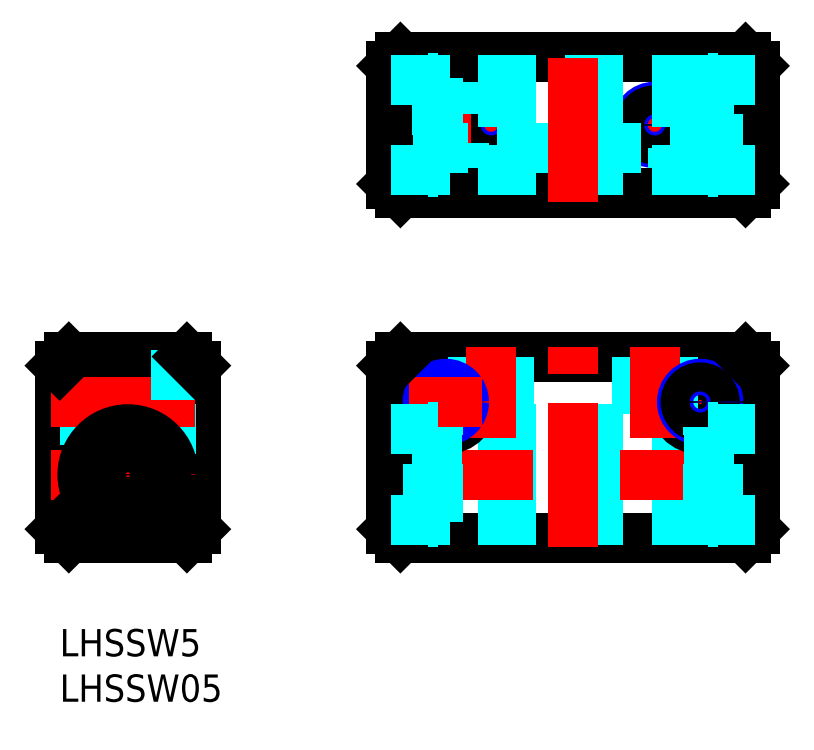
<metadata>
{"format":"dxf","ext":"dxf","renderer":"ezdxf+matplotlib","layout":"modelspace","background":"white","min_lineweight":24,"dpi":150}
</metadata>
<code>
0
SECTION
2
ENTITIES
0
INSERT
8
MSM_CONTINUOUS
2
*U13
10
0
20
0
30
0
0
INSERT
8
MSM_CONTINUOUS
2
*U14
10
0
20
0
30
0
0
LINE
8
MSM_CONTINUOUS
10
75.5
20
30
30
0
11
37.5
21
30
31
0
0
LINE
8
MSM_CENTER
10
74.5
20
25
30
0
11
66.5
21
25
31
0
0
LINE
8
MSM_CONTINUOUS
10
75.5
20
10
30
0
11
37.5
21
10
31
0
0
LINE
8
MSM_DASHED
10
71.5
20
12
30
0
11
41.5
21
12
31
0
0
LINE
8
MSM_DASHED
10
71.5
20
22
30
0
11
41.5
21
22
31
0
0
LINE
8
MSM_DASHED
10
71.5
20
19.5
30
0
11
41.5
21
19.5
31
0
0
LINE
8
MSM_DASHED
10
71.5
20
14.5
30
0
11
41.5
21
14.5
31
0
0
LINE
8
MSM_CENTER
10
77.5
20
17
30
0
11
35.5
21
17
31
0
0
LINE
8
MSM_CENTER
10
7.5
20
31
30
0
11
7.5
21
9
31
0
0
LINE
8
MSM_DASHED
10
5.879
20
30
30
0
11
5.879
21
21.73
31
0
0
LINE
8
MSM_DASHED
10
5.5
20
30
30
0
11
5.5
21
21.58
31
0
0
LINE
8
MSM_DASHED
10
10
20
28
30
0
11
10
21
22
31
0
0
LINE
8
MSM_DASHED
10
9.5
20
30
30
0
11
9.5
21
21.58
31
0
0
LINE
8
MSM_DASHED
10
9.121
20
30
30
0
11
9.121
21
21.73
31
0
0
LINE
8
MSM_CONTINUOUS
10
15
20
29
30
0
11
15
21
11
31
0
0
LINE
8
MSM_CONTINUOUS
10
7e-16
20
29
30
0
11
7e-16
21
11
31
0
0
LINE
8
MSM_CONTINUOUS
10
36.5
20
29
30
0
11
36.5
21
11
31
0
0
CIRCLE
8
MSM_CONTINUOUS
10
42.5
20
25
30
0
40
3
0
LINE
8
MSM_DASHED
10
49.1
20
30
30
0
11
49.1
21
22
31
0
0
LINE
8
MSM_DASHED
10
49.5
20
30
30
0
11
49.5
21
22
31
0
0
LINE
8
MSM_DASHED
10
45.9
20
30
30
0
11
45.9
21
22
31
0
0
LINE
8
MSM_DASHED
10
45.5
20
30
30
0
11
45.5
21
22
31
0
0
LINE
8
MSM_CENTER
10
42.5
20
29
30
0
11
42.5
21
21
31
0
0
LINE
8
MSM_CENTER
10
47.5
20
31
30
0
11
47.5
21
21
31
0
0
LINE
8
MSM_CONTINUOUS
10
1
20
10
30
0
11
14
21
10
31
0
0
LINE
8
MSM_CENTER
10
-1
20
17
30
0
11
16
21
17
31
0
0
LINE
8
MSM_DASHED
10
10
20
22
30
0
11
15
21
22
31
0
0
LINE
8
MSM_DASHED
10
7e-16
20
27
30
0
11
10
21
27
31
0
0
LINE
8
MSM_DASHED
10
7e-16
20
26.62
30
0
11
10
21
26.62
31
0
0
LINE
8
MSM_DASHED
10
7e-16
20
23.38
30
0
11
10
21
23.38
31
0
0
LINE
8
MSM_DASHED
10
7e-16
20
23
30
0
11
10
21
23
31
0
0
LINE
8
MSM_CONTINUOUS
10
1
20
30
30
0
11
14
21
30
31
0
0
LINE
8
MSM_CENTER
10
-1
20
25
30
0
11
16
21
25
31
0
0
LINE
8
MSM_DASHED
10
10
20
28
30
0
11
15
21
28
31
0
0
CIRCLE
8
MSM_CONTINUOUS
10
42.5
20
25
30
0
40
1.6
0
LINE
8
MSM_CONTINUOUS
10
76.5
20
29
30
0
11
76.5
21
11
31
0
0
LINE
8
MSM_CENTER
10
77.5
20
55.5
30
0
11
35.5
21
55.5
31
0
0
LINE
8
MSM_CENTER
10
47.5
20
58.5
30
0
11
47.5
21
52.5
31
0
0
CIRCLE
8
MSM_NARROW
10
47.5
20
55.5
30
0
40
2
0
CIRCLE
8
MSM_CONTINUOUS
10
47.5
20
55.5
30
0
40
1.6
0
LINE
8
MSM_CENTER
10
42.5
20
64
30
0
11
42.5
21
47
31
0
0
LINE
8
MSM_DASHED
10
44.12
20
63
30
0
11
44.12
21
53
31
0
0
LINE
8
MSM_DASHED
10
44.5
20
63
30
0
11
44.5
21
53
31
0
0
LINE
8
MSM_DASHED
10
40.5
20
63
30
0
11
40.5
21
50.3
31
0
0
LINE
8
MSM_DASHED
10
40.88
20
63
30
0
11
40.88
21
53
31
0
0
LINE
8
MSM_DASHED
10
45.5
20
53
30
0
11
45.5
21
48
31
0
0
LINE
8
MSM_DASHED
10
39.5
20
53
30
0
11
39.5
21
48
31
0
0
CIRCLE
8
MSM_NARROW
10
42.5
20
25
30
0
40
2
0
LINE
8
MSM_DASHED
10
72.12
20
63
30
0
11
72.12
21
53
31
0
0
LINE
8
MSM_DASHED
10
68.5
20
63
30
0
11
68.5
21
53
31
0
0
LINE
8
MSM_DASHED
10
68.88
20
63
30
0
11
68.88
21
53
31
0
0
LINE
8
MSM_CENTER
10
70.5
20
64
30
0
11
70.5
21
47
31
0
0
LINE
8
MSM_CENTER
10
65.5
20
58.5
30
0
11
65.5
21
52.5
31
0
0
CIRCLE
8
MSM_NARROW
10
65.5
20
55.5
30
0
40
2
0
CIRCLE
8
MSM_CONTINUOUS
10
65.5
20
55.5
30
0
40
1.6
0
LINE
8
MSM_DASHED
10
73.5
20
53
30
0
11
73.5
21
48
31
0
0
LINE
8
MSM_DASHED
10
67.5
20
53
30
0
11
67.5
21
48
31
0
0
LINE
8
MSM_CENTER
10
70.5
20
29
30
0
11
70.5
21
21
31
0
0
CIRCLE
8
MSM_CONTINUOUS
10
70.5
20
25
30
0
40
3
0
LINE
8
MSM_DASHED
10
63.9
20
30
30
0
11
63.9
21
22
31
0
0
LINE
8
MSM_DASHED
10
63.5
20
30
30
0
11
63.5
21
22
31
0
0
LINE
8
MSM_DASHED
10
67.1
20
30
30
0
11
67.1
21
22
31
0
0
LINE
8
MSM_DASHED
10
67.5
20
30
30
0
11
67.5
21
22
31
0
0
LINE
8
MSM_CENTER
10
65.5
20
31
30
0
11
65.5
21
21
31
0
0
CIRCLE
8
MSM_NARROW
10
70.5
20
25
30
0
40
2
0
CIRCLE
8
MSM_CONTINUOUS
10
70.5
20
25
30
0
40
1.6
0
LINE
8
MSM_CENTER
10
46.5
20
25
30
0
11
38.5
21
25
31
0
0
LINE
8
MSM_CONTINUOUS
10
1
20
30
30
0
11
7e-16
21
29
31
0
0
LINE
8
MSM_CONTINUOUS
10
7e-16
20
11
30
0
11
1
21
10
31
0
0
LINE
8
MSM_CONTINUOUS
10
14
20
10
30
0
11
15
21
11
31
0
0
LINE
8
MSM_CONTINUOUS
10
15
20
29
30
0
11
14
21
30
31
0
0
LINE
8
MSM_CONTINUOUS
10
37.5
20
30
30
0
11
36.5
21
29
31
0
0
LINE
8
MSM_CONTINUOUS
10
36.5
20
11
30
0
11
37.5
21
10
31
0
0
LINE
8
MSM_CONTINUOUS
10
75.5
20
10
30
0
11
76.5
21
11
31
0
0
LINE
8
MSM_CONTINUOUS
10
76.5
20
29
30
0
11
75.5
21
30
31
0
0
LINE
8
MSM_CONTINUOUS
10
37.5
20
48
30
0
11
75.5
21
48
31
0
0
LINE
8
MSM_CONTINUOUS
10
75.5
20
48
30
0
11
76.5
21
49
31
0
0
LINE
8
MSM_CONTINUOUS
10
76.5
20
49
30
0
11
76.5
21
62
31
0
0
LINE
8
MSM_CONTINUOUS
10
76.5
20
62
30
0
11
75.5
21
63
31
0
0
LINE
8
MSM_CONTINUOUS
10
75.5
20
63
30
0
11
37.5
21
63
31
0
0
LINE
8
MSM_CONTINUOUS
10
37.5
20
63
30
0
11
36.5
21
62
31
0
0
LINE
8
MSM_CONTINUOUS
10
36.5
20
62
30
0
11
36.5
21
49
31
0
0
LINE
8
MSM_CONTINUOUS
10
36.5
20
49
30
0
11
37.5
21
48
31
0
0
LINE
8
MSM_DASHED
10
40.5
20
12
30
0
11
36.5
21
12
31
0
0
LINE
8
MSM_DASHED
10
40.5
20
22
30
0
11
36.5
21
22
31
0
0
LINE
8
MSM_DASHED
10
72.5
20
12
30
0
11
76.5
21
12
31
0
0
LINE
8
MSM_DASHED
10
72.5
20
22
30
0
11
76.5
21
22
31
0
0
ARC
8
MSM_CONTINUOUS
10
5.666
20
13
30
0
40
0.8
50
290.1
51
345.8
0
LINE
8
MSM_CONTINUOUS
10
6.442
20
12.8
30
0
11
6.518
21
13.11
31
0
0
ARC
8
MSM_CONTINUOUS
10
5.5
20
13.36
30
0
40
1.05
50
345.8
51
114
0
CIRCLE
8
MSM_CONTINUOUS
10
7.5
20
17
30
0
40
2.5
0
CIRCLE
8
MSM_CONTINUOUS
10
7.5
20
17
30
0
40
5
0
CIRCLE
8
MSM_CONTINUOUS
10
5.5
20
13.36
30
0
40
0.4
0
ARC
8
MSM_CONTINUOUS
10
4.647
20
15.28
30
0
40
1.05
50
206
51
294
0
ARC
8
MSM_CONTINUOUS
10
7.5
20
16.68
30
0
40
4.225
50
334
51
206
0
CIRCLE
8
MSM_CONTINUOUS
10
9.5
20
13.36
30
0
40
0.4
0
ARC
8
MSM_CONTINUOUS
10
10.35
20
15.28
30
0
40
1.05
50
246
51
334
0
ARC
8
MSM_CONTINUOUS
10
9.5
20
13.36
30
0
40
1.05
50
66.02
51
194.2
0
ARC
8
MSM_CONTINUOUS
10
9.334
20
13
30
0
40
0.8
50
194.2
51
249.9
0
LINE
8
MSM_CONTINUOUS
10
8.482
20
13.11
30
0
11
8.558
21
12.8
31
0
0
LINE
8
MSM_DASHED
10
40.5
20
11.8
30
0
11
41.65
21
11.8
31
0
0
LINE
8
MSM_DASHED
10
41.5
20
13.76
30
0
11
40.5
21
13.76
31
0
0
LINE
8
MSM_DASHED
10
40.5
20
12.96
30
0
11
41.5
21
12.96
31
0
0
LINE
8
MSM_DASHED
10
41.5
20
14.41
30
0
11
40.5
21
14.41
31
0
0
LINE
8
MSM_DASHED
10
41.65
20
11.8
30
0
11
41.65
21
22.2
31
0
0
LINE
8
MSM_DASHED
10
41.5
20
22.2
30
0
11
41.5
21
12
31
0
0
LINE
8
MSM_DASHED
10
40.5
20
12.25
30
0
11
41.5
21
12.25
31
0
0
LINE
8
MSM_DASHED
10
40.5
20
11.8
30
0
11
40.5
21
22.2
31
0
0
LINE
8
MSM_DASHED
10
41.5
20
20.9
30
0
11
40.5
21
20.9
31
0
0
LINE
8
MSM_DASHED
10
41.65
20
22.2
30
0
11
40.5
21
22.2
31
0
0
LINE
8
MSM_DASHED
10
71.5
20
13.76
30
0
11
72.5
21
13.76
31
0
0
LINE
8
MSM_DASHED
10
72.5
20
12.96
30
0
11
71.5
21
12.96
31
0
0
LINE
8
MSM_DASHED
10
71.35
20
11.8
30
0
11
71.35
21
22.2
31
0
0
LINE
8
MSM_DASHED
10
72.5
20
11.8
30
0
11
72.5
21
22.2
31
0
0
LINE
8
MSM_DASHED
10
71.5
20
22.2
30
0
11
71.5
21
12
31
0
0
LINE
8
MSM_DASHED
10
72.5
20
12.25
30
0
11
71.5
21
12.25
31
0
0
LINE
8
MSM_DASHED
10
72.5
20
11.8
30
0
11
71.35
21
11.8
31
0
0
LINE
8
MSM_DASHED
10
71.5
20
14.41
30
0
11
72.5
21
14.41
31
0
0
LINE
8
MSM_DASHED
10
71.35
20
22.2
30
0
11
72.5
21
22.2
31
0
0
LINE
8
MSM_DASHED
10
71.5
20
20.9
30
0
11
72.5
21
20.9
31
0
0
LINE
8
MSM_DASHED
10
56.5
20
22
30
0
11
56.5
21
12
31
0
0
LINE
8
MSM_CENTER
10
56.5
20
9
30
0
11
56.5
21
31
31
0
0
LINE
8
MSM_DASHED
10
40.5
20
60.5
30
0
11
36.5
21
60.5
31
0
0
LINE
8
MSM_DASHED
10
40.5
20
50.5
30
0
11
36.5
21
50.5
31
0
0
LINE
8
MSM_DASHED
10
41.65
20
50.3
30
0
11
41.65
21
60.7
31
0
0
LINE
8
MSM_DASHED
10
41.5
20
60.7
30
0
11
41.5
21
50.3
31
0
0
LINE
8
MSM_DASHED
10
71.5
20
58
30
0
11
41.5
21
58
31
0
0
LINE
8
MSM_DASHED
10
41.65
20
60.7
30
0
11
40.5
21
60.7
31
0
0
LINE
8
MSM_DASHED
10
71.5
20
60.5
30
0
11
41.5
21
60.5
31
0
0
LINE
8
MSM_DASHED
10
73.5
20
53
30
0
11
39.5
21
53
31
0
0
LINE
8
MSM_DASHED
10
71.5
20
50.5
30
0
11
41.5
21
50.5
31
0
0
LINE
8
MSM_DASHED
10
40.5
20
50.3
30
0
11
41.65
21
50.3
31
0
0
LINE
8
MSM_DASHED
10
71.35
20
60.7
30
0
11
72.5
21
60.7
31
0
0
LINE
8
MSM_DASHED
10
72.5
20
60.5
30
0
11
76.5
21
60.5
31
0
0
LINE
8
MSM_DASHED
10
72.5
20
50.5
30
0
11
76.5
21
50.5
31
0
0
LINE
8
MSM_DASHED
10
72.5
20
50.3
30
0
11
71.35
21
50.3
31
0
0
LINE
8
MSM_DASHED
10
71.35
20
50.3
30
0
11
71.35
21
60.7
31
0
0
LINE
8
MSM_DASHED
10
72.5
20
50.3
30
0
11
72.5
21
60.7
31
0
0
LINE
8
MSM_DASHED
10
71.5
20
60.7
30
0
11
71.5
21
50.3
31
0
0
LINE
8
MSM_DASHED
10
56.5
20
60.5
30
0
11
56.5
21
50.5
31
0
0
LINE
8
MSM_DASHED
10
72.5
20
56.45
30
0
11
71.5
21
56.45
31
0
0
LINE
8
MSM_DASHED
10
72.5
20
57.1
30
0
11
71.5
21
57.1
31
0
0
LINE
8
MSM_DASHED
10
72.5
20
57.9
30
0
11
71.5
21
57.9
31
0
0
LINE
8
MSM_DASHED
10
72.5
20
53.1
30
0
11
71.5
21
53.1
31
0
0
LINE
8
MSM_DASHED
10
72.5
20
53.9
30
0
11
71.5
21
53.9
31
0
0
LINE
8
MSM_DASHED
10
72.5
20
54.55
30
0
11
71.5
21
54.55
31
0
0
LINE
8
MSM_DASHED
10
40.5
20
57.9
30
0
11
41.5
21
57.9
31
0
0
LINE
8
MSM_DASHED
10
40.5
20
57.1
30
0
11
41.5
21
57.1
31
0
0
LINE
8
MSM_DASHED
10
40.5
20
56.45
30
0
11
41.5
21
56.45
31
0
0
LINE
8
MSM_DASHED
10
40.5
20
54.55
30
0
11
41.5
21
54.55
31
0
0
LINE
8
MSM_DASHED
10
40.5
20
53.9
30
0
11
41.5
21
53.9
31
0
0
LINE
8
MSM_DASHED
10
40.5
20
53.1
30
0
11
41.5
21
53.1
31
0
0
LINE
8
MSM_CENTER
10
56.5
20
47
30
0
11
56.5
21
64
31
0
0
ENDSEC
0
EOF

</code>
